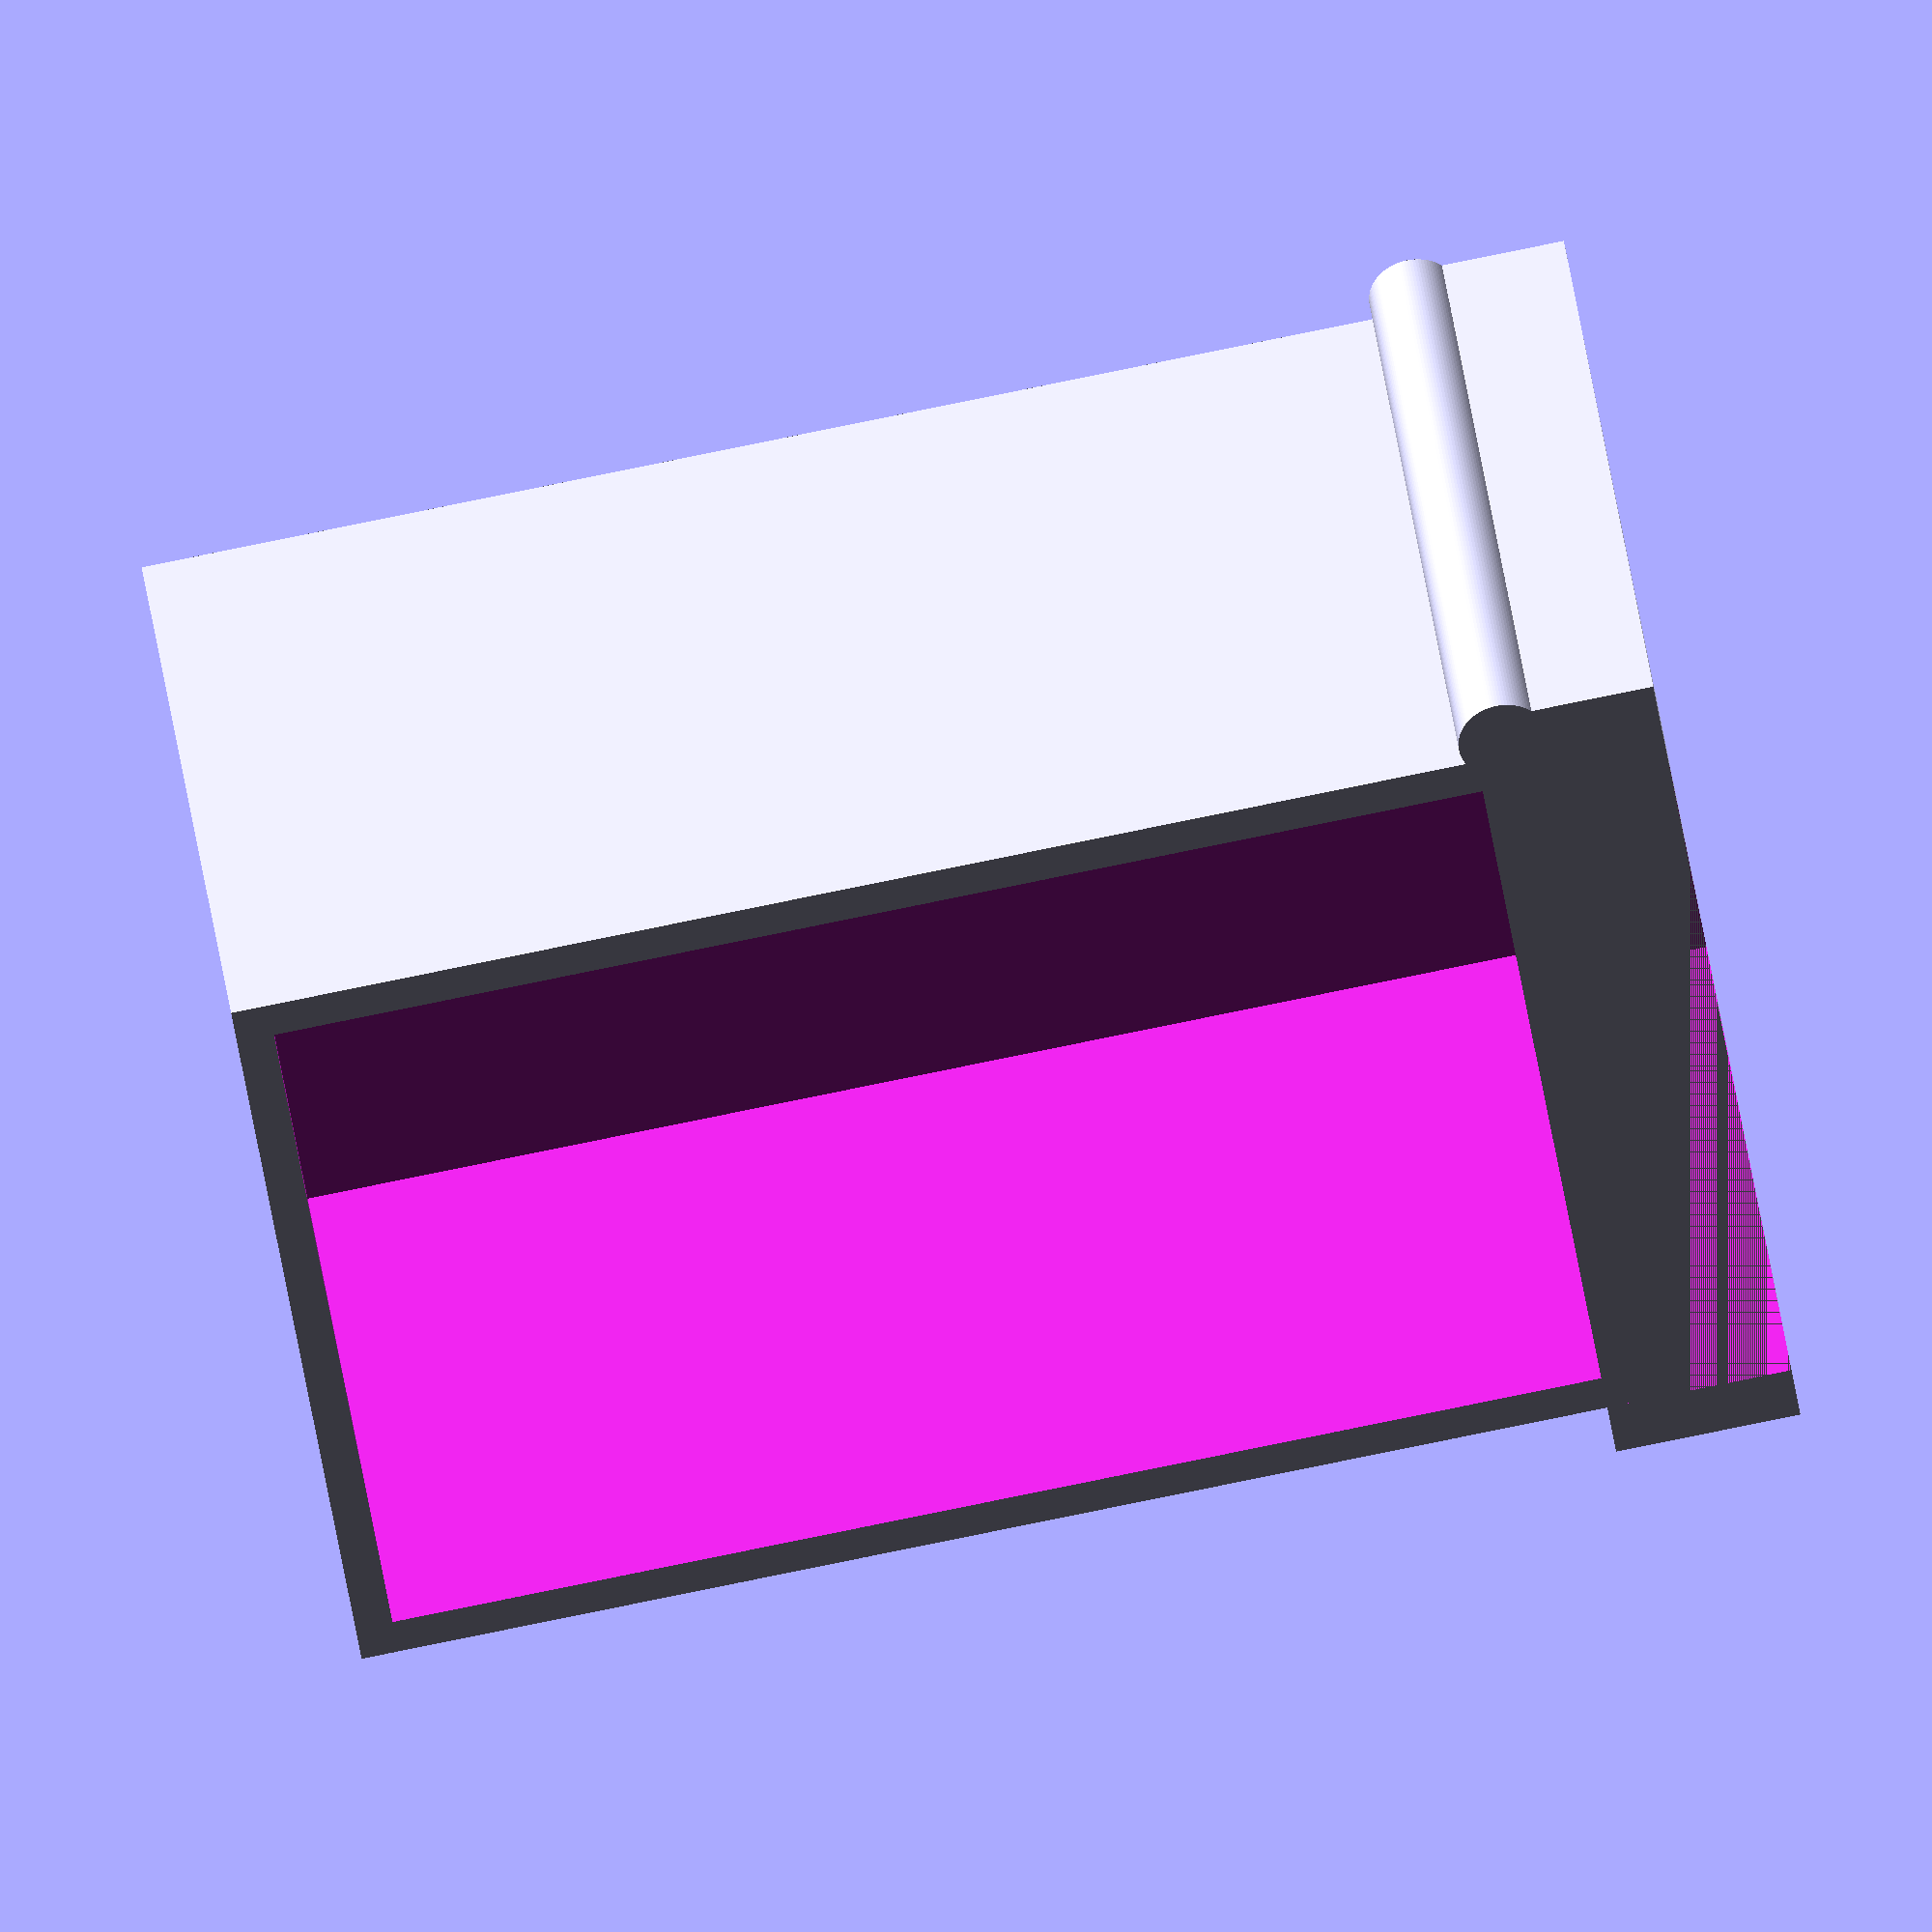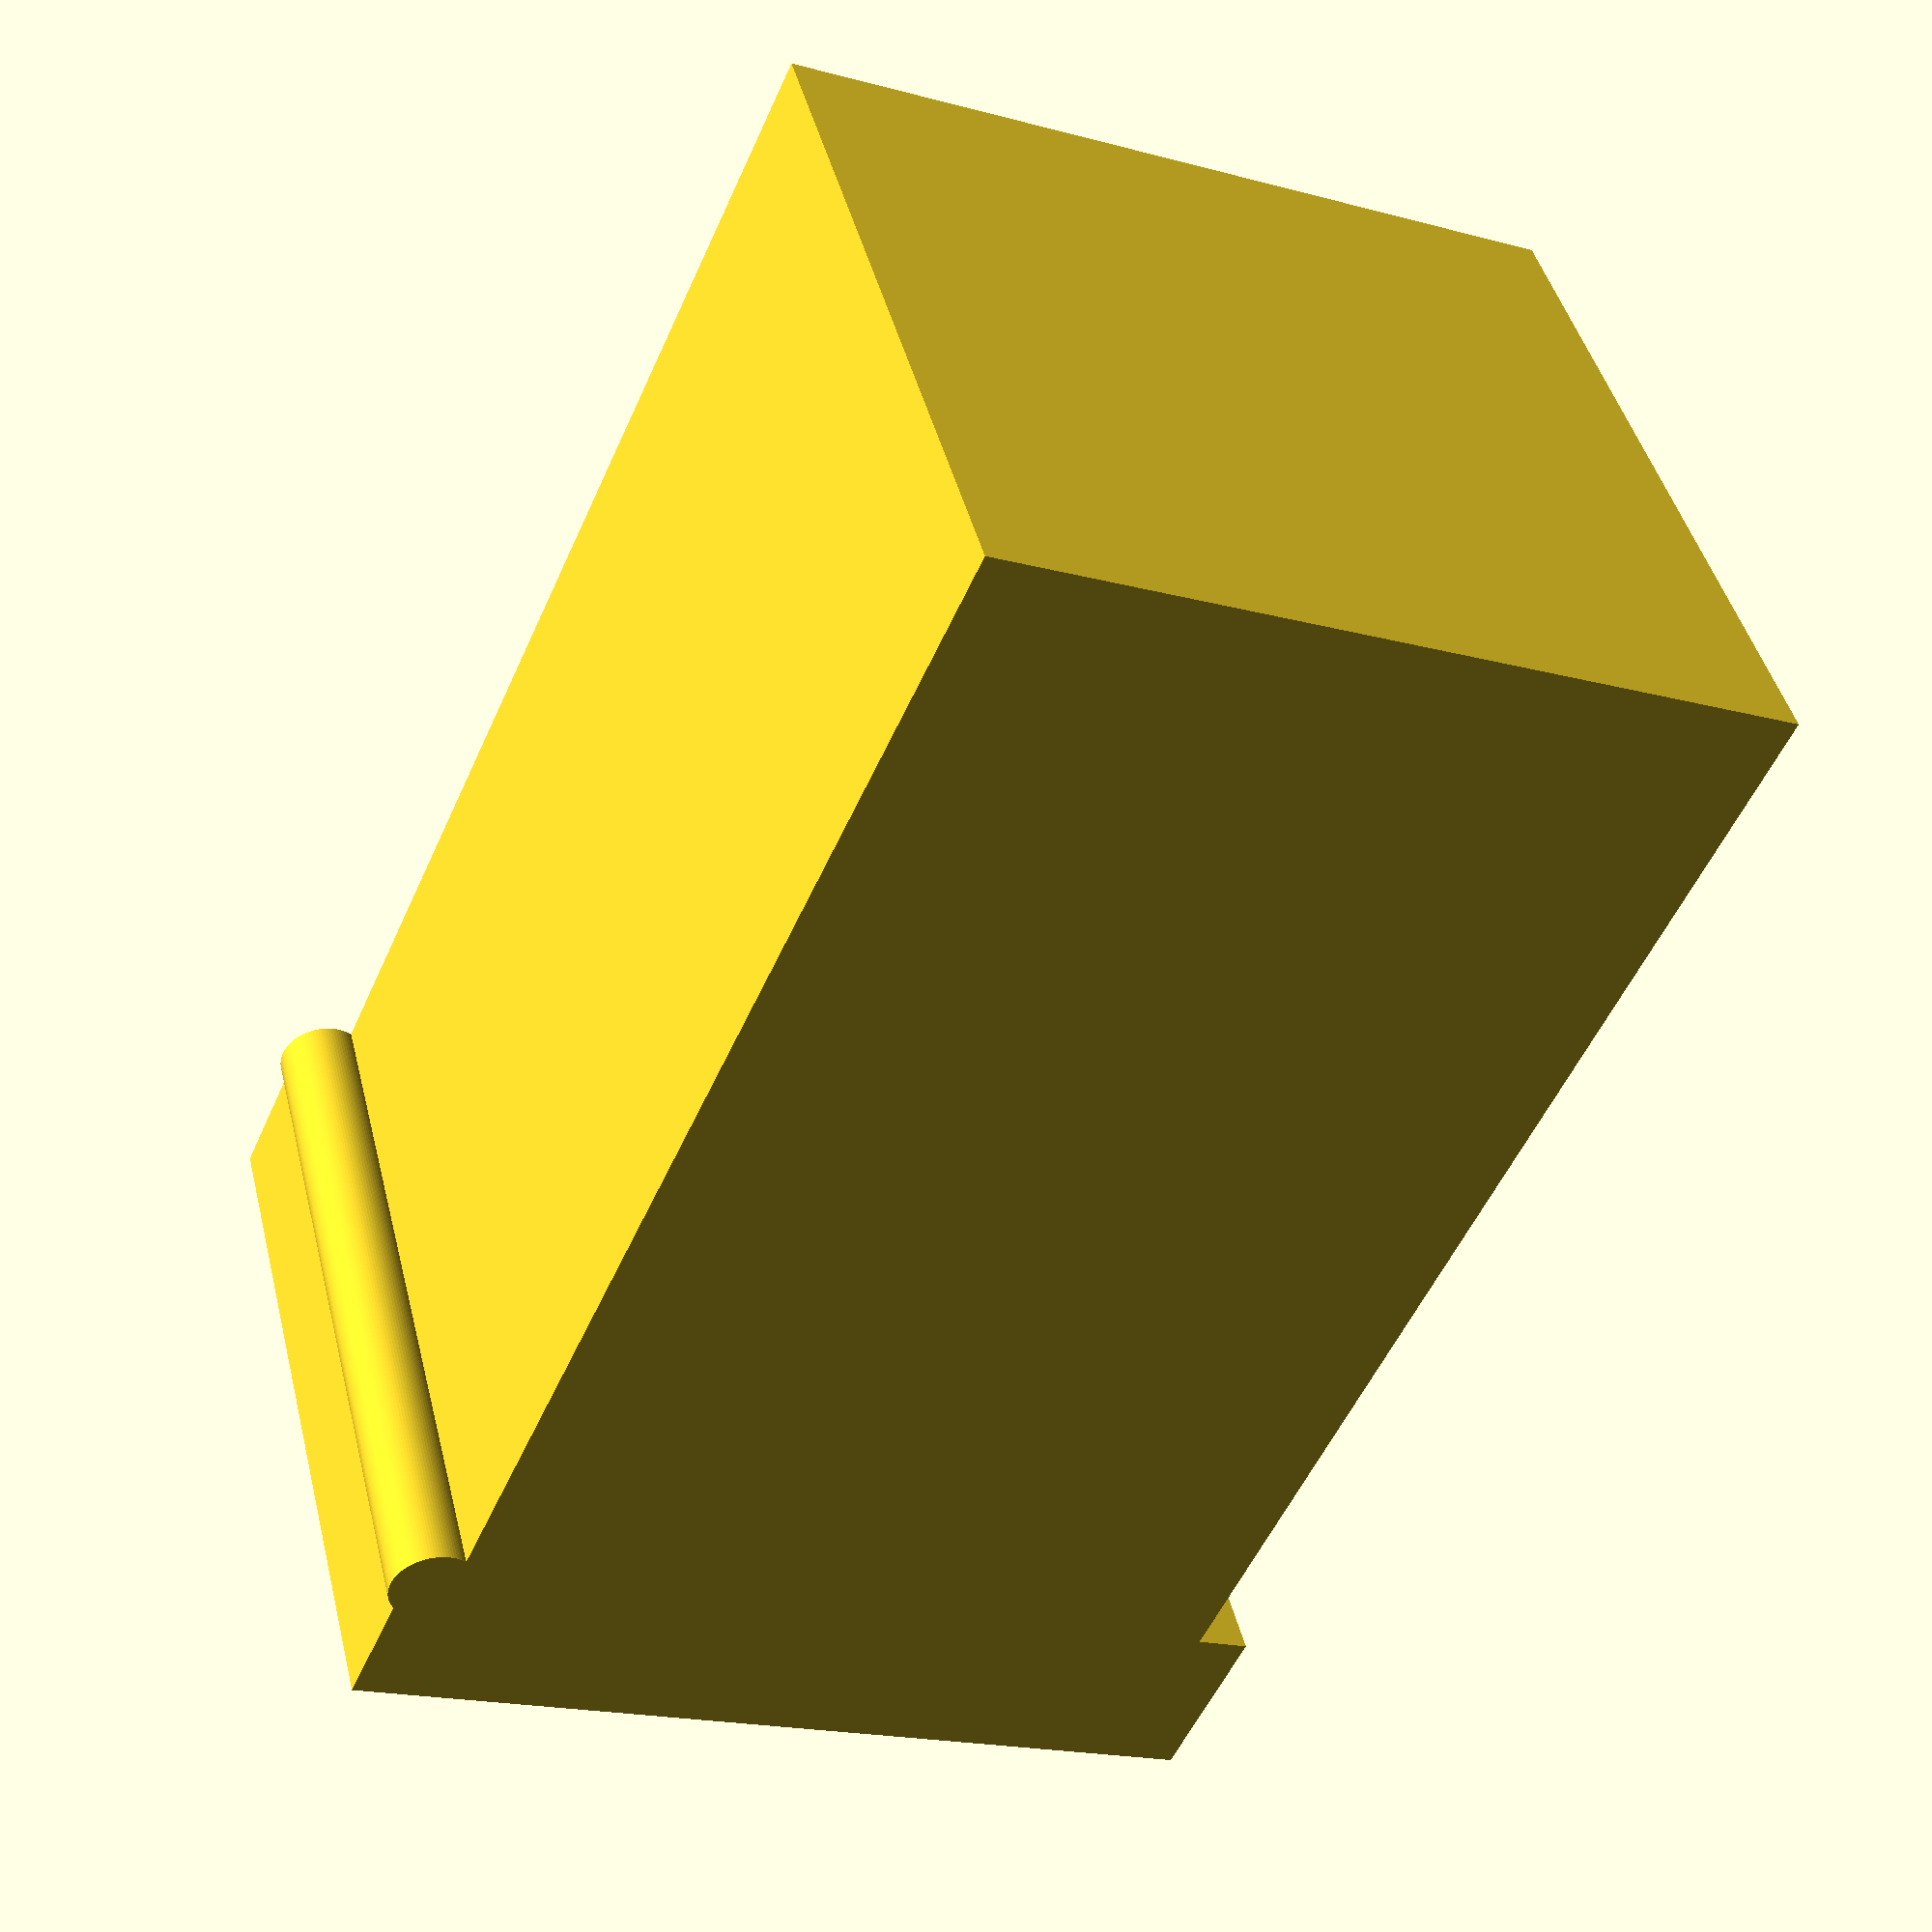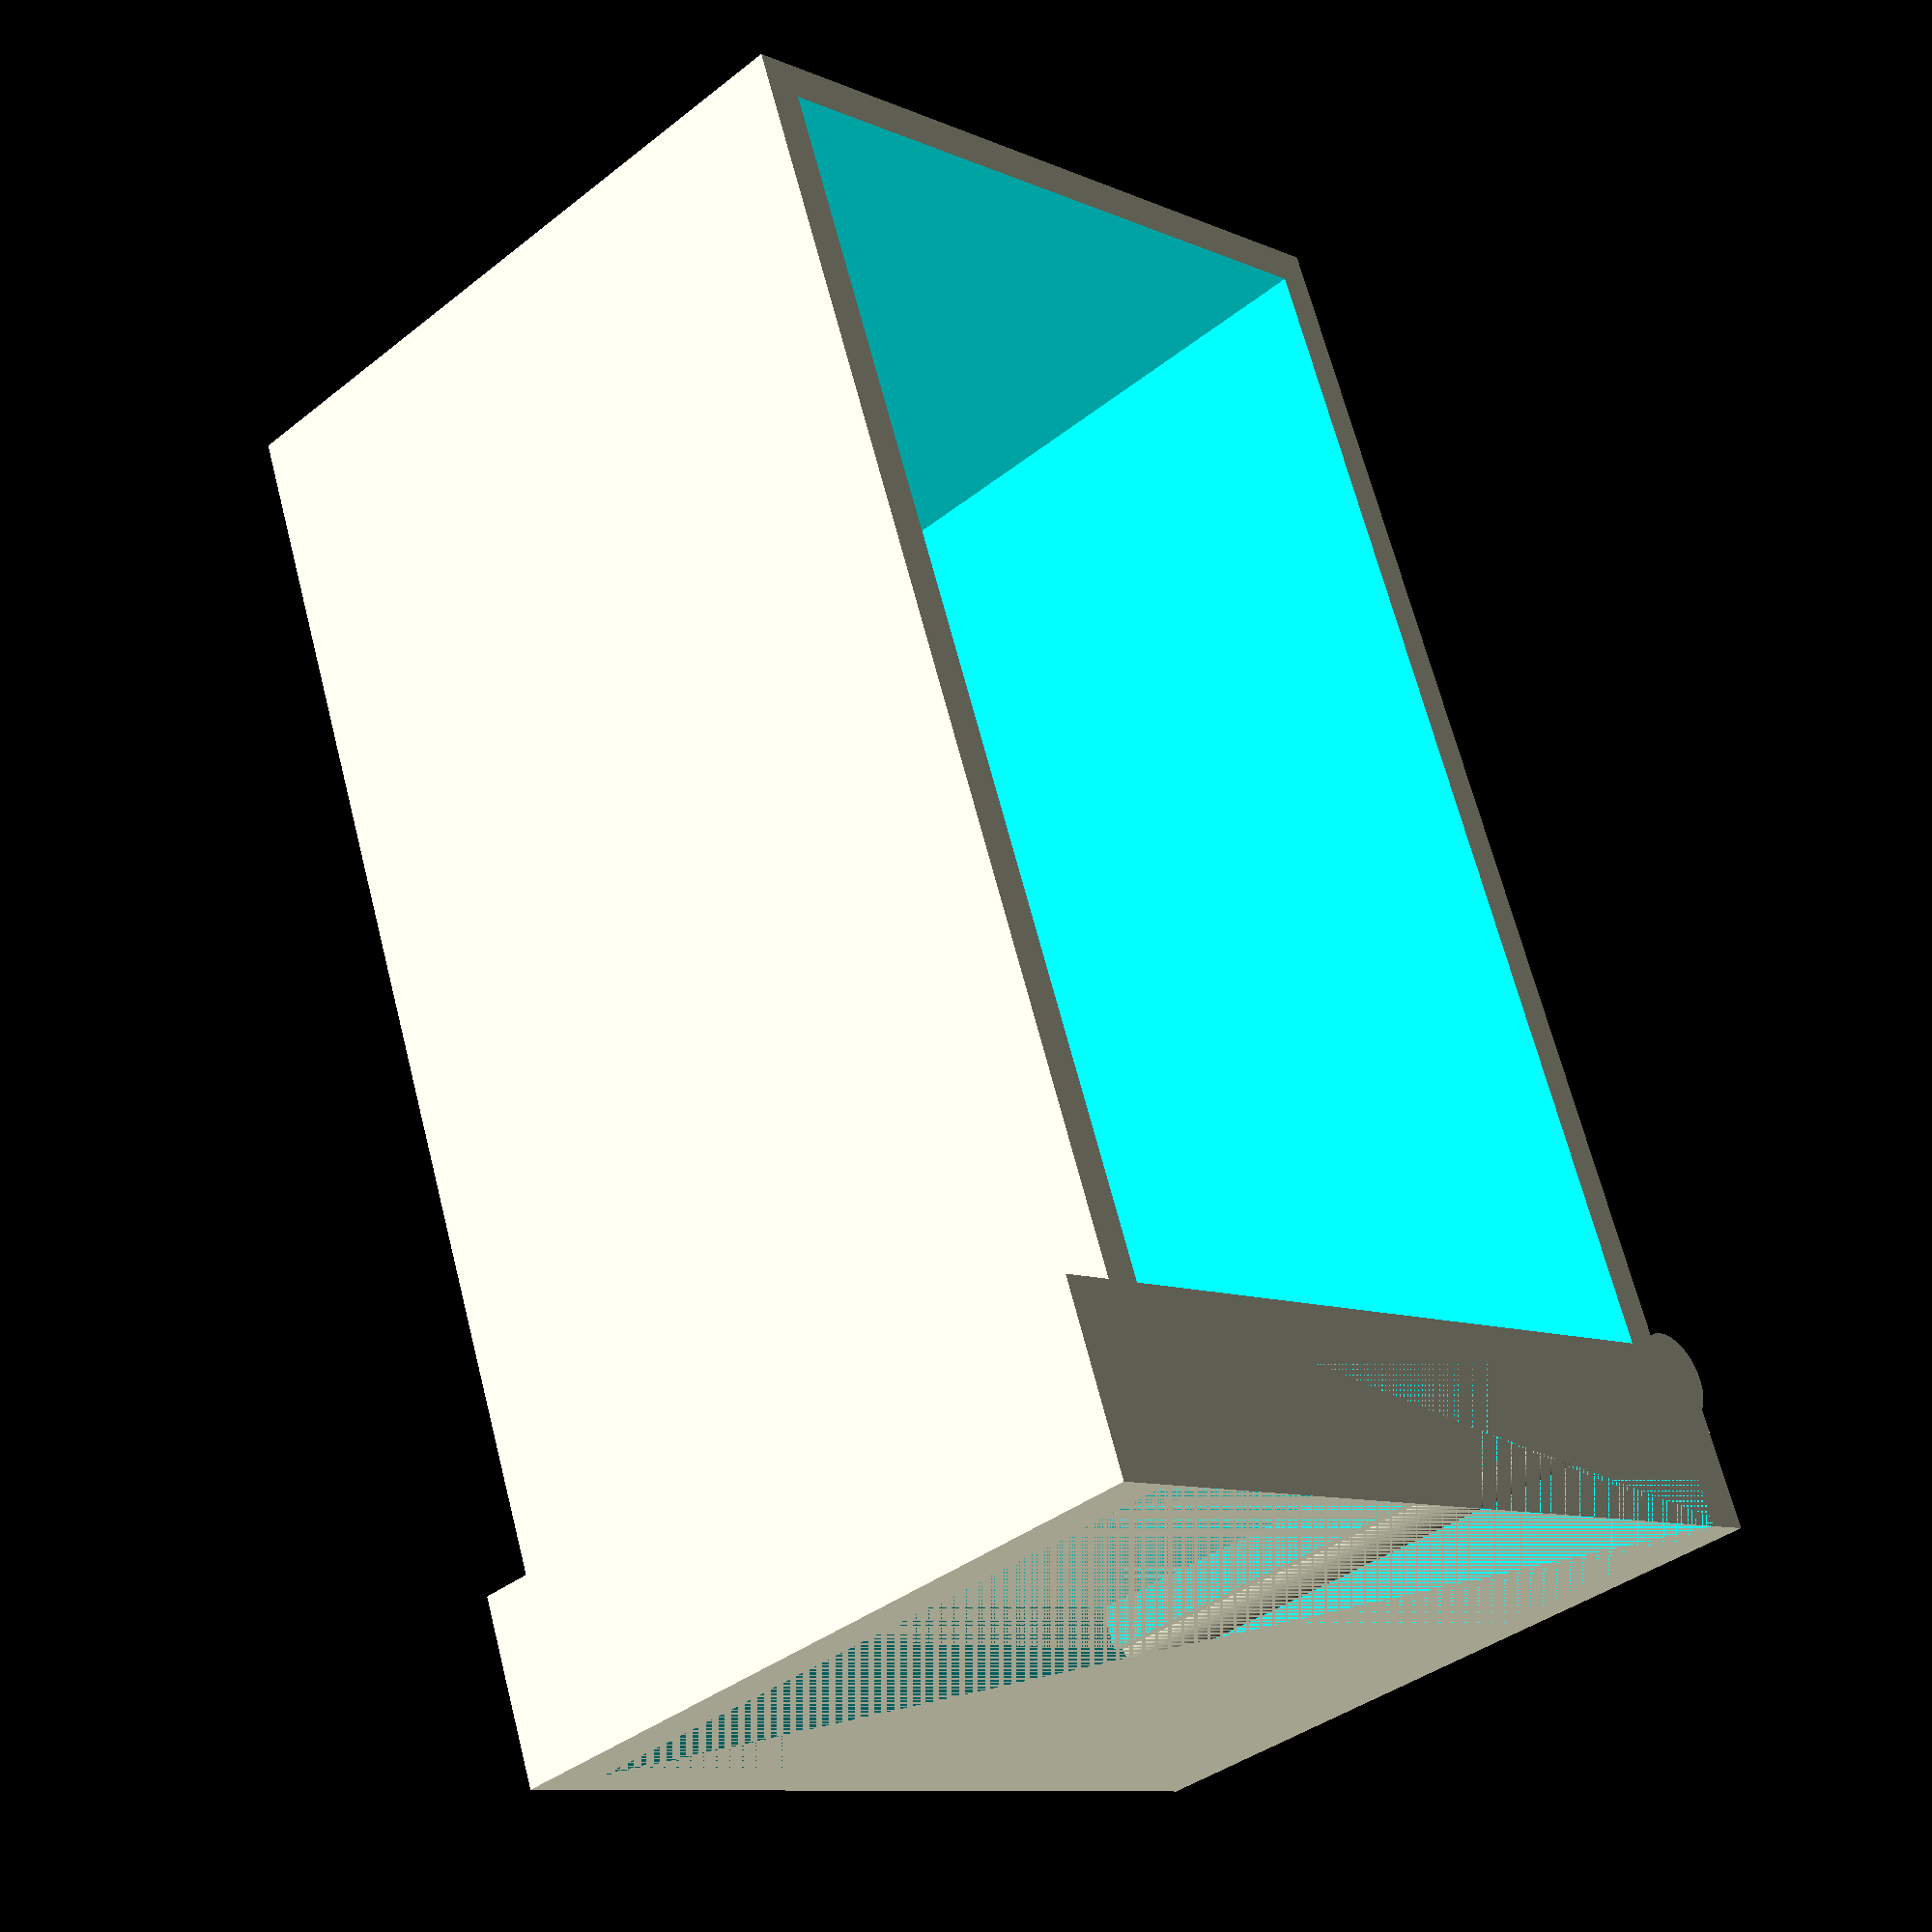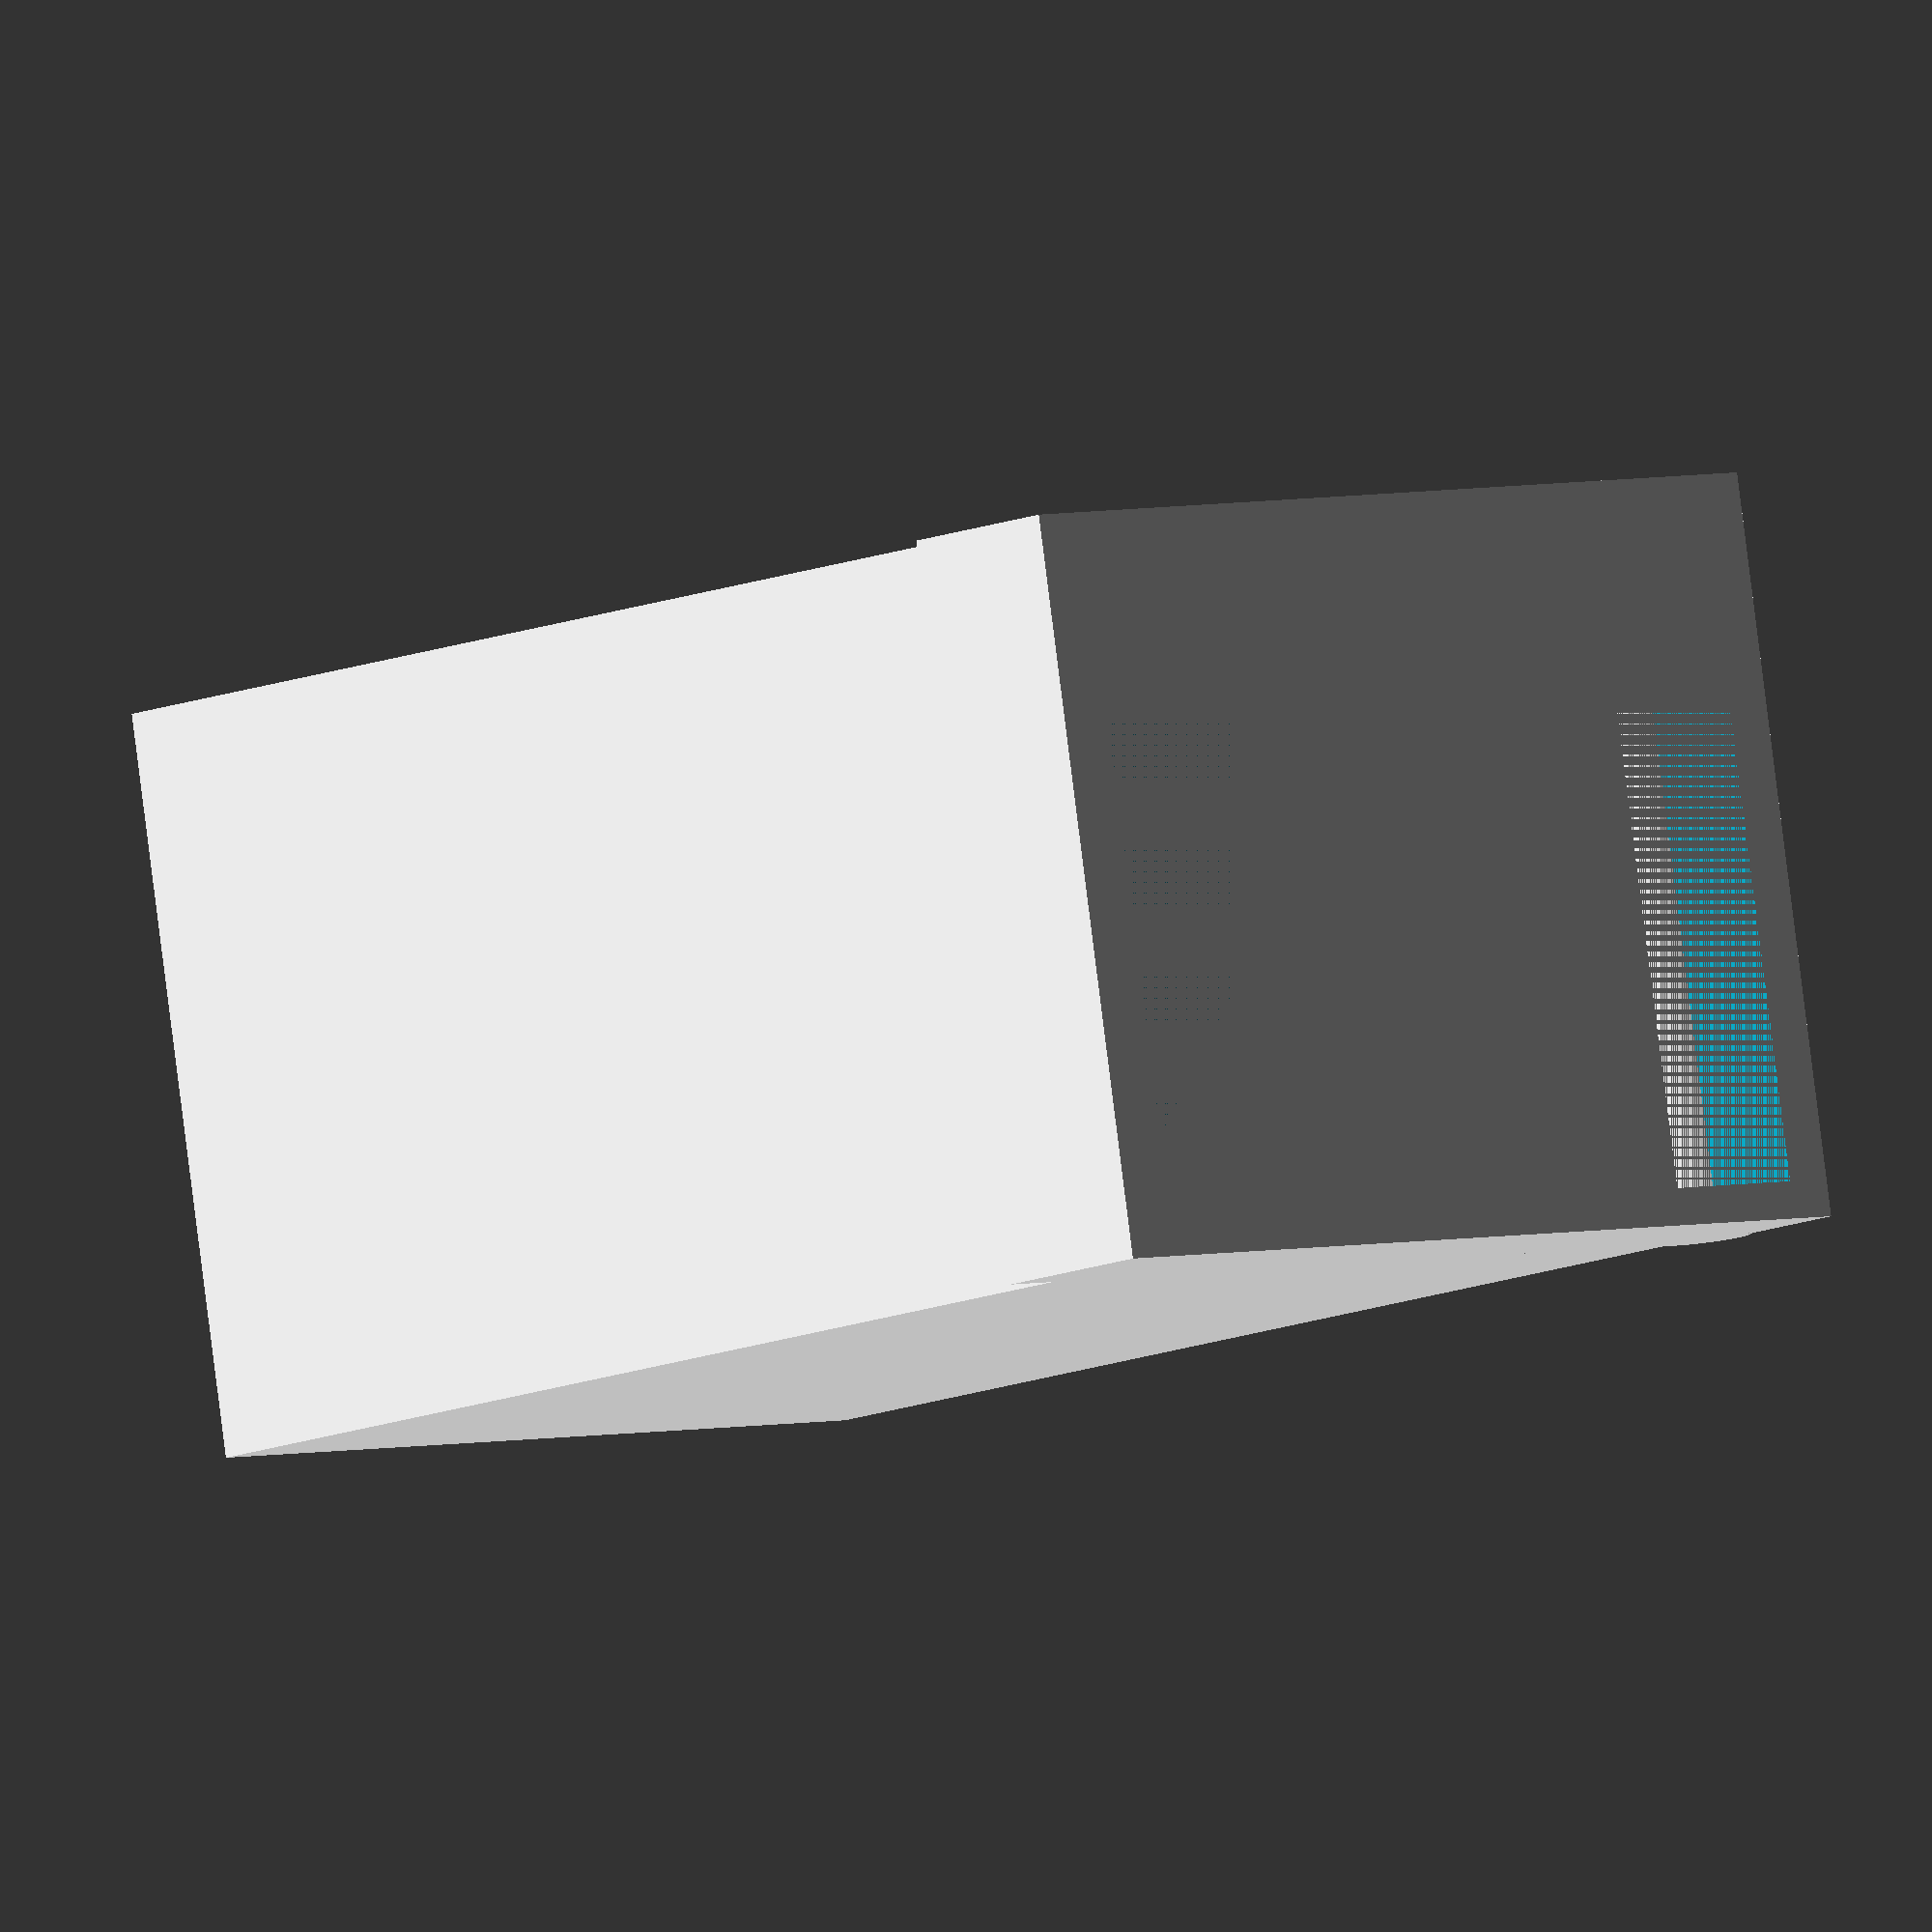
<openscad>

translate([0,7.5,19]) difference() {
    cube([100,110,175]);
    translate([5,5,0]) cube([110,100,170]);
}





difference() {
    cube([100,124,25]);
    translate([5,7.55,0]) cube([95,110,25]);
}

translate([0,120,21]) rotate([0,90,0]) cylinder(100,6,6, false, $fn=100);
</openscad>
<views>
elev=269.8 azim=307.0 roll=78.6 proj=o view=solid
elev=232.4 azim=75.0 roll=203.4 proj=p view=solid
elev=293.0 azim=223.4 roll=165.6 proj=p view=solid
elev=190.5 azim=99.5 roll=40.6 proj=o view=wireframe
</views>
